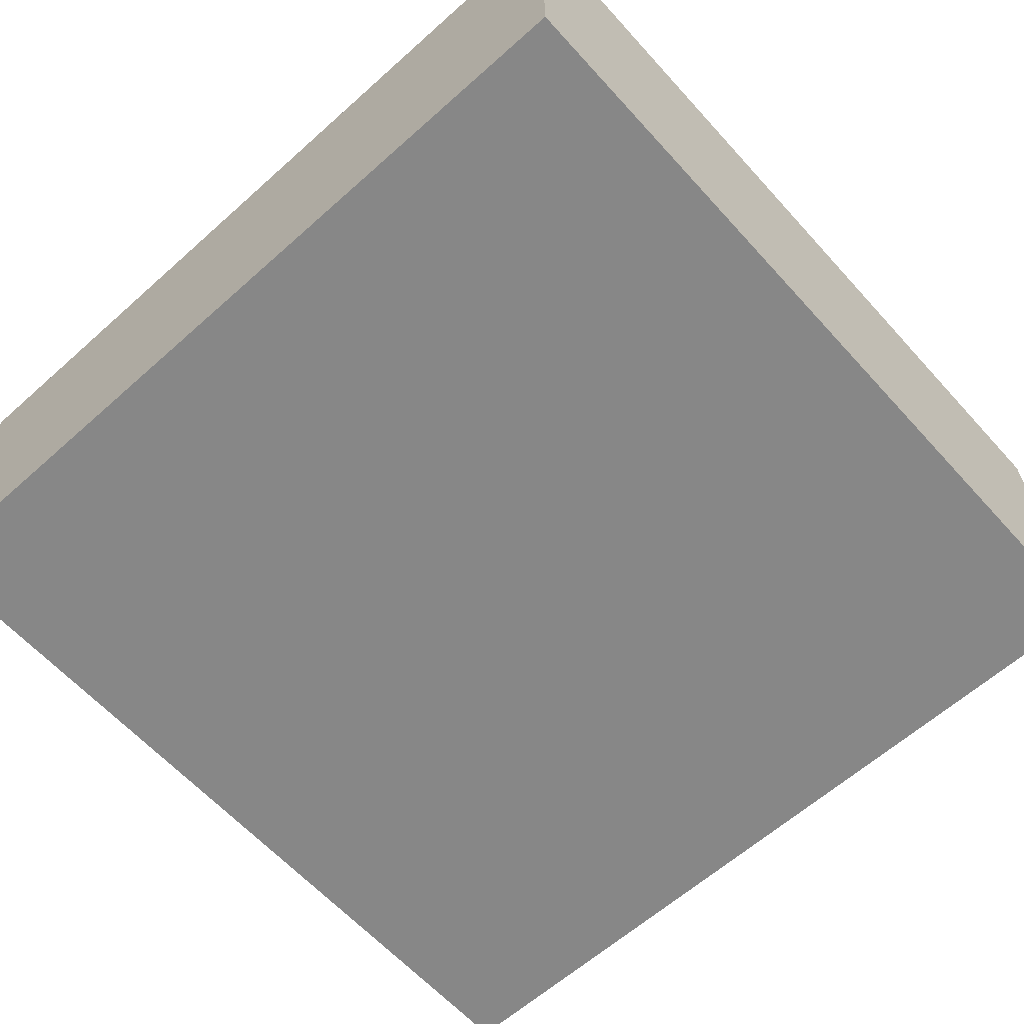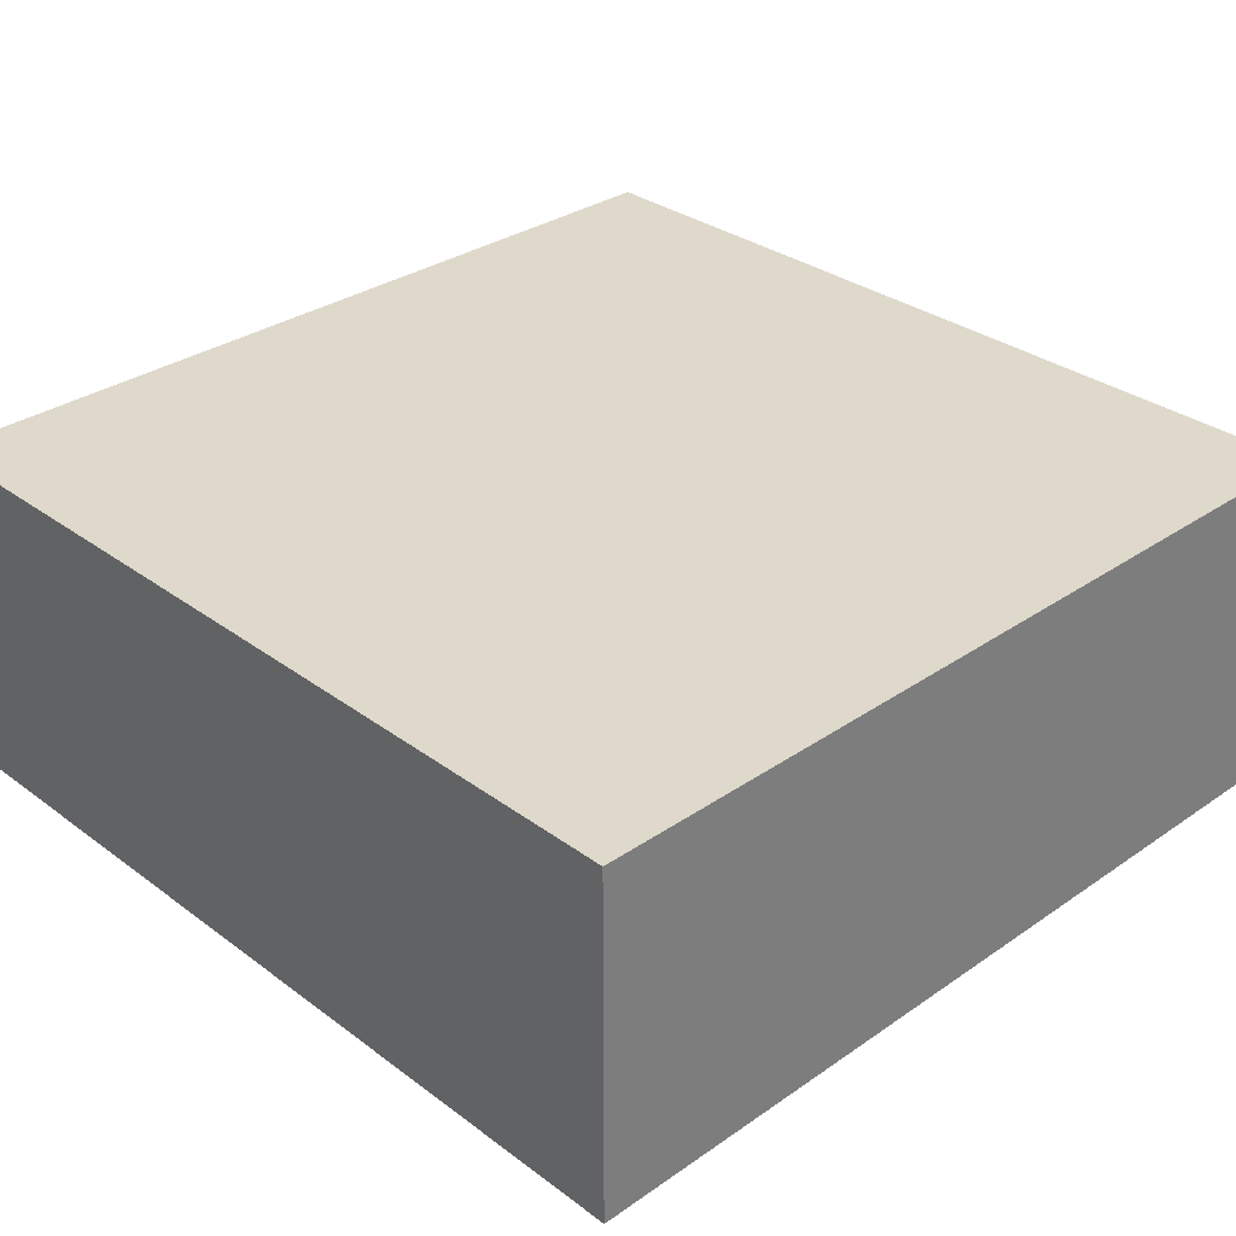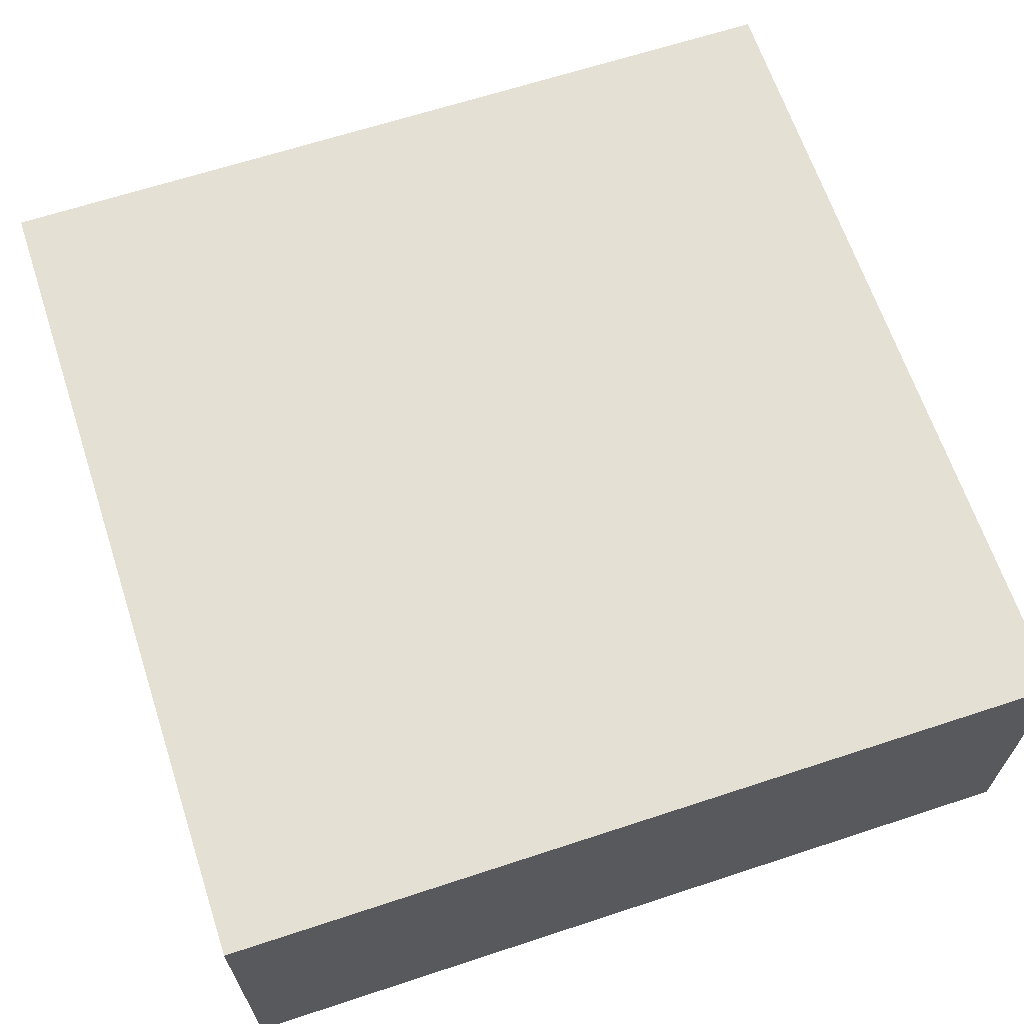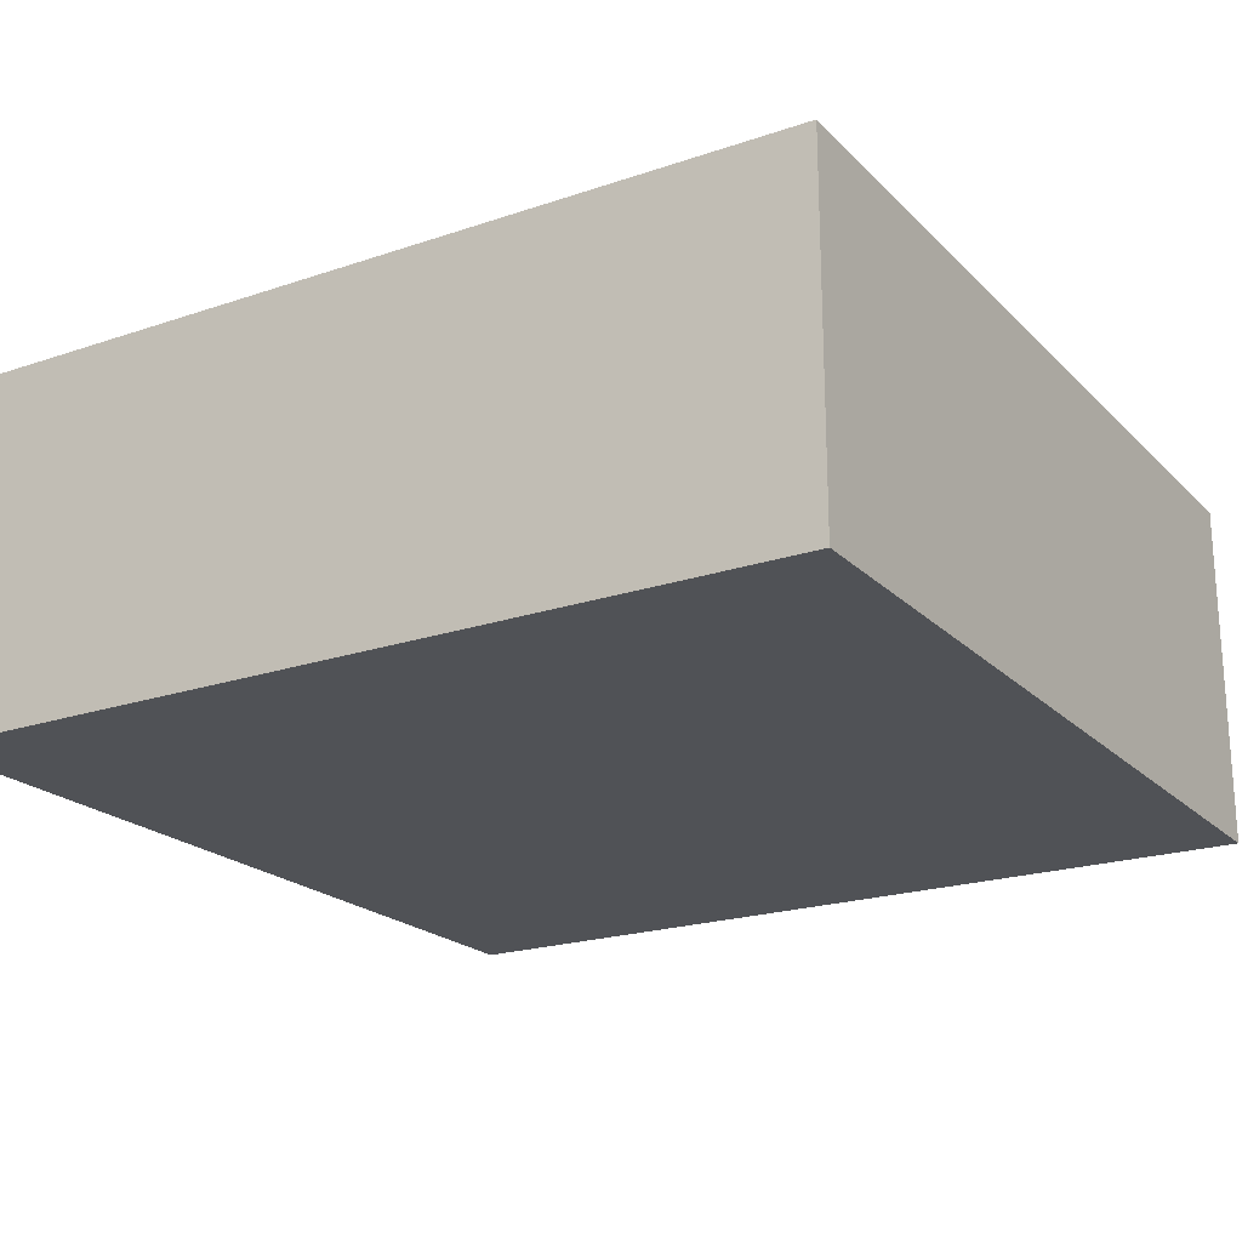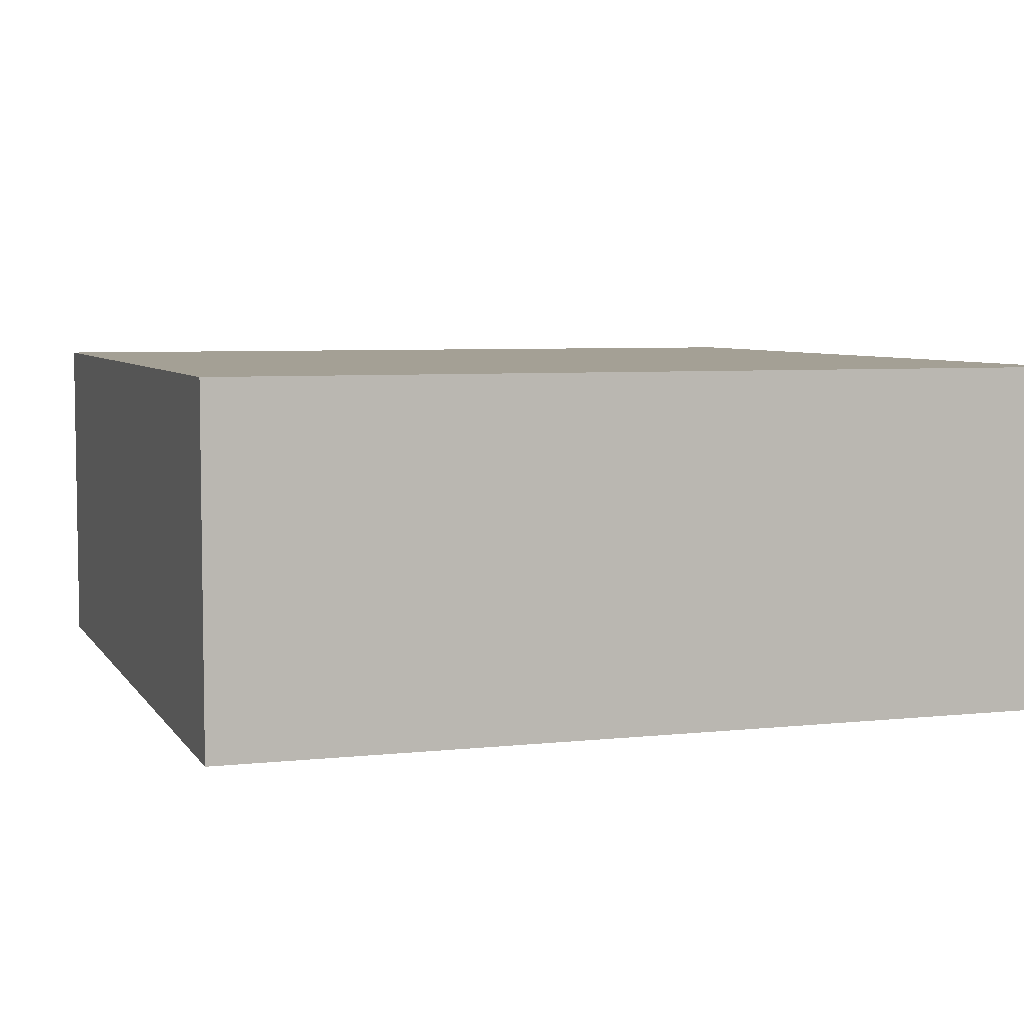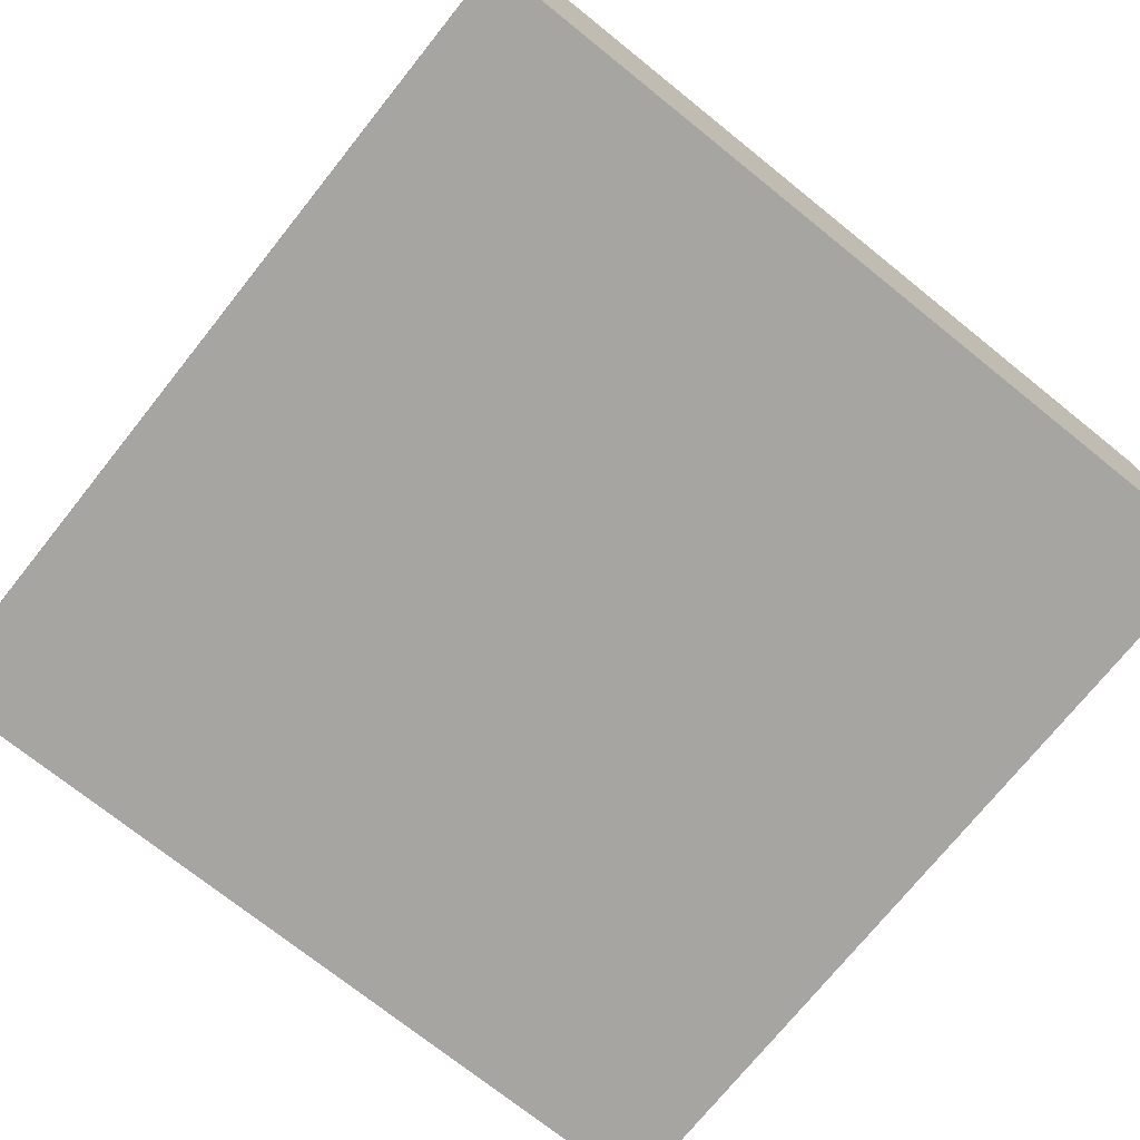
<metadata>
{"format":"obj","ext":"obj","renderer":"f3d","projection":"perspective","resolution":1024,"background":"white","views":[{"elev":-62.4,"azim":42.1,"up":"+Y"},{"elev":31.8,"azim":46.0,"up":"+Y"},{"elev":65.2,"azim":71.7,"up":"+Y"},{"elev":-21.0,"azim":-148.8,"up":"+Y"},{"elev":5.7,"azim":71.5,"up":"+Y"},{"elev":-73.6,"azim":-128.7,"up":"+Y"}]}
</metadata>
<code>
g Cube 9
v 0.25 0 0.5
v -0.25 0 0.5
v 0.25 0.2 0.5
v -0.25 0.2 0.5
v -0.25 0 0.5
v -0.25 0 0
v -0.25 0.2 0.5
v -0.25 0.2 0
v -0.25 0 0
v 0.25 0 0
v -0.25 0.2 0
v 0.25 0.2 0
v 0.25 0 0
v 0.25 0 0.5
v 0.25 0.2 0
v 0.25 0.2 0.5
v 0.25 0.2 0.5
v -0.25 0.2 0.5
v 0.25 0.2 0
v -0.25 0.2 0
v 0.25 0 0
v -0.25 0 0
v 0.25 0 0.5
v -0.25 0 0.5
g Cube 9
f 3 4 2 1
f 7 8 6 5
f 11 12 10 9
f 15 16 14 13
f 19 20 18 17
f 23 24 22 21

</code>
